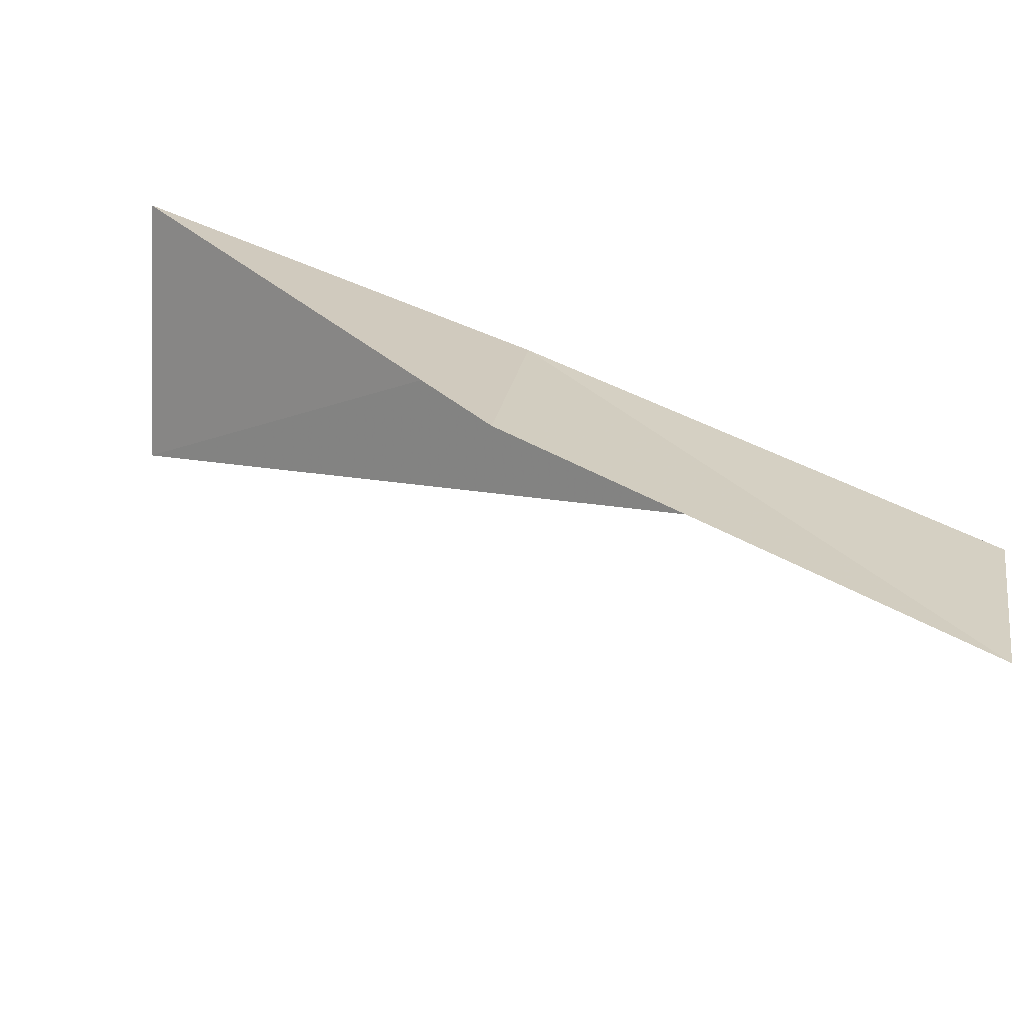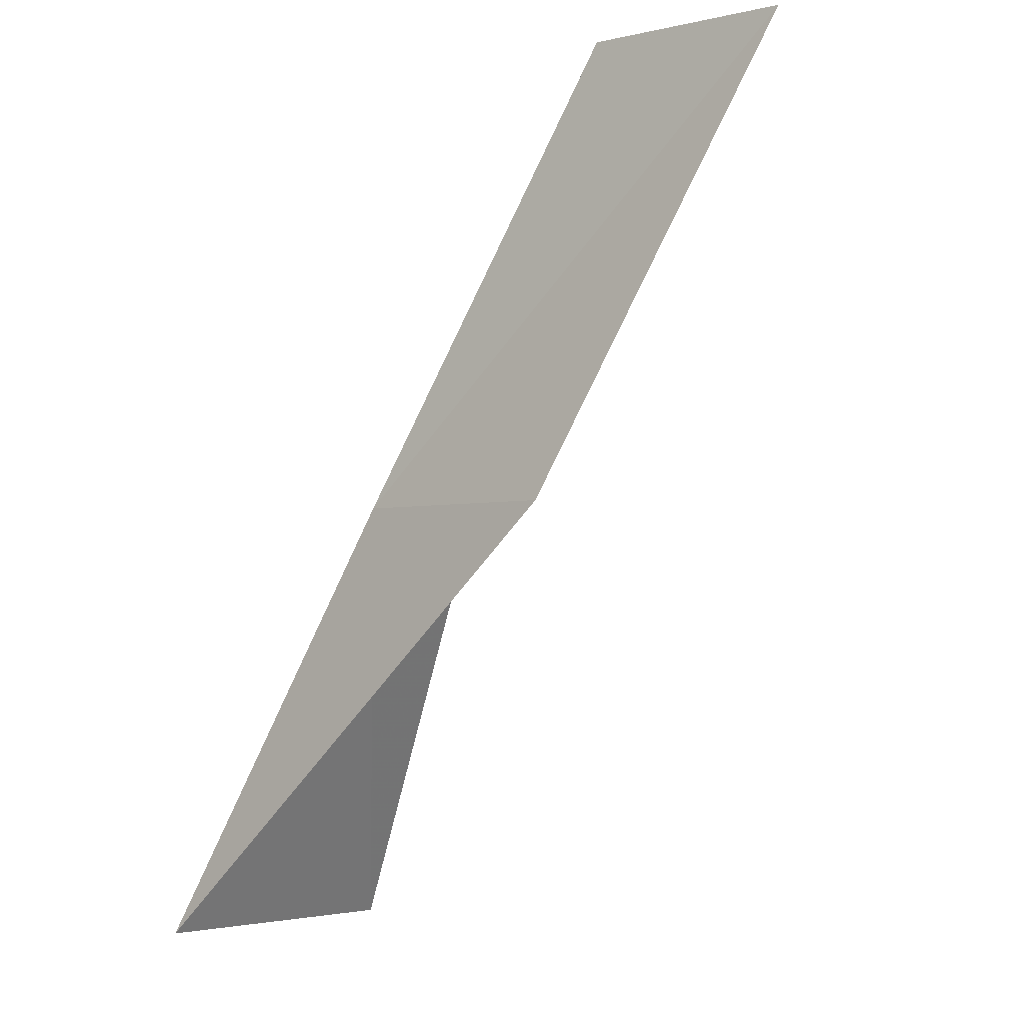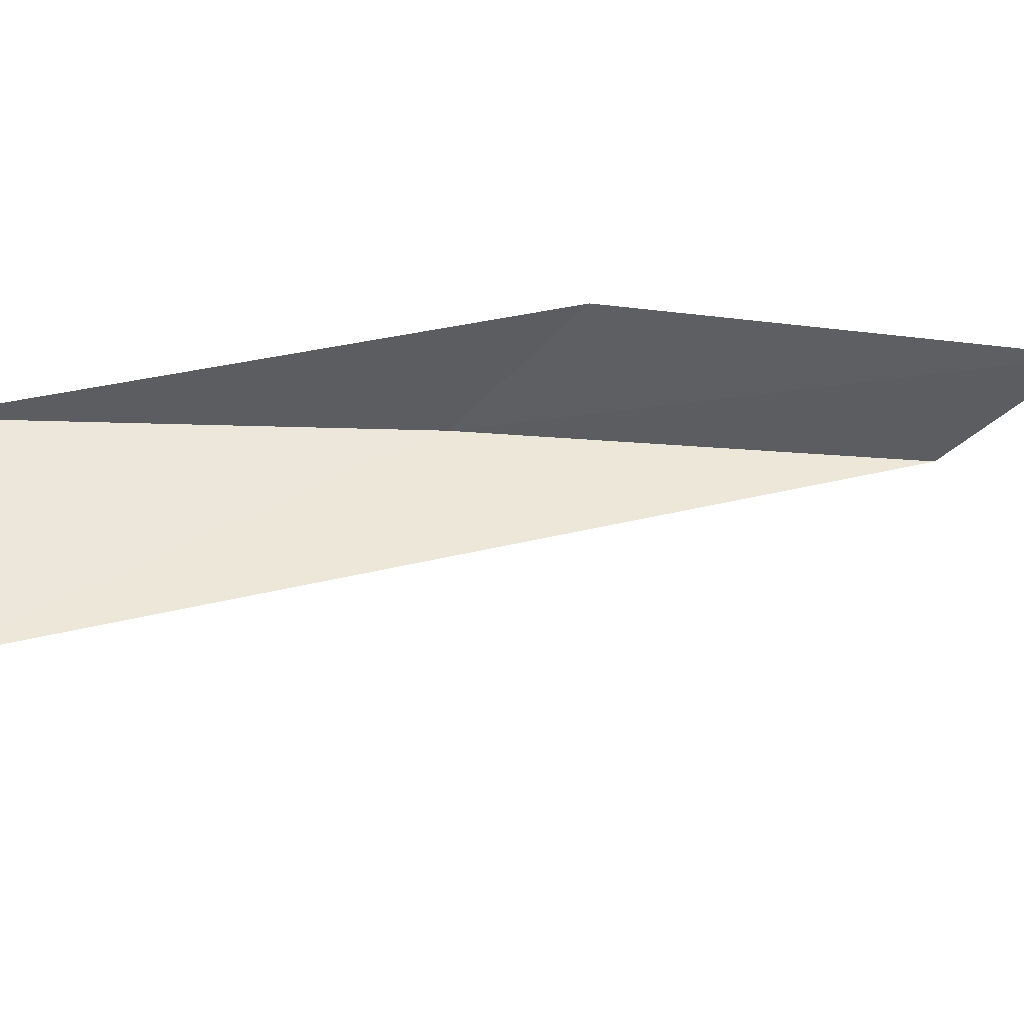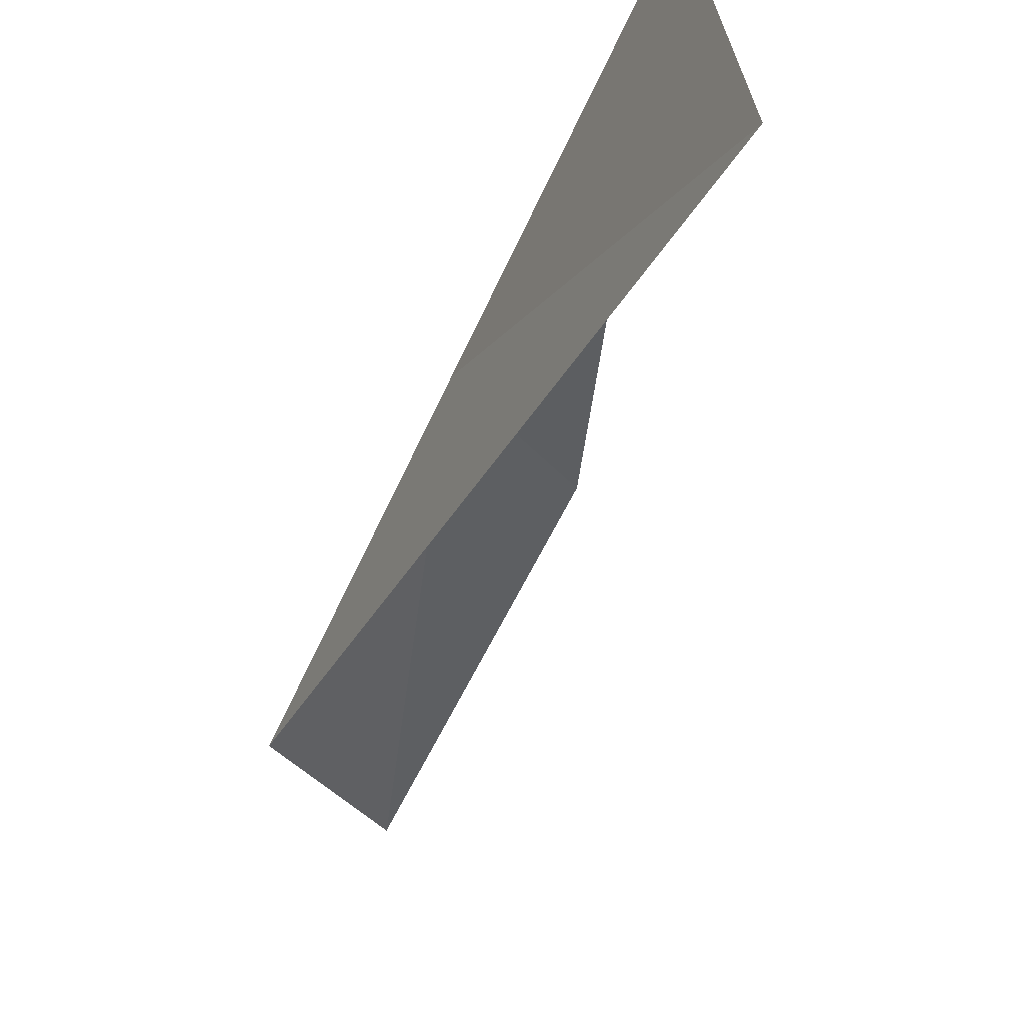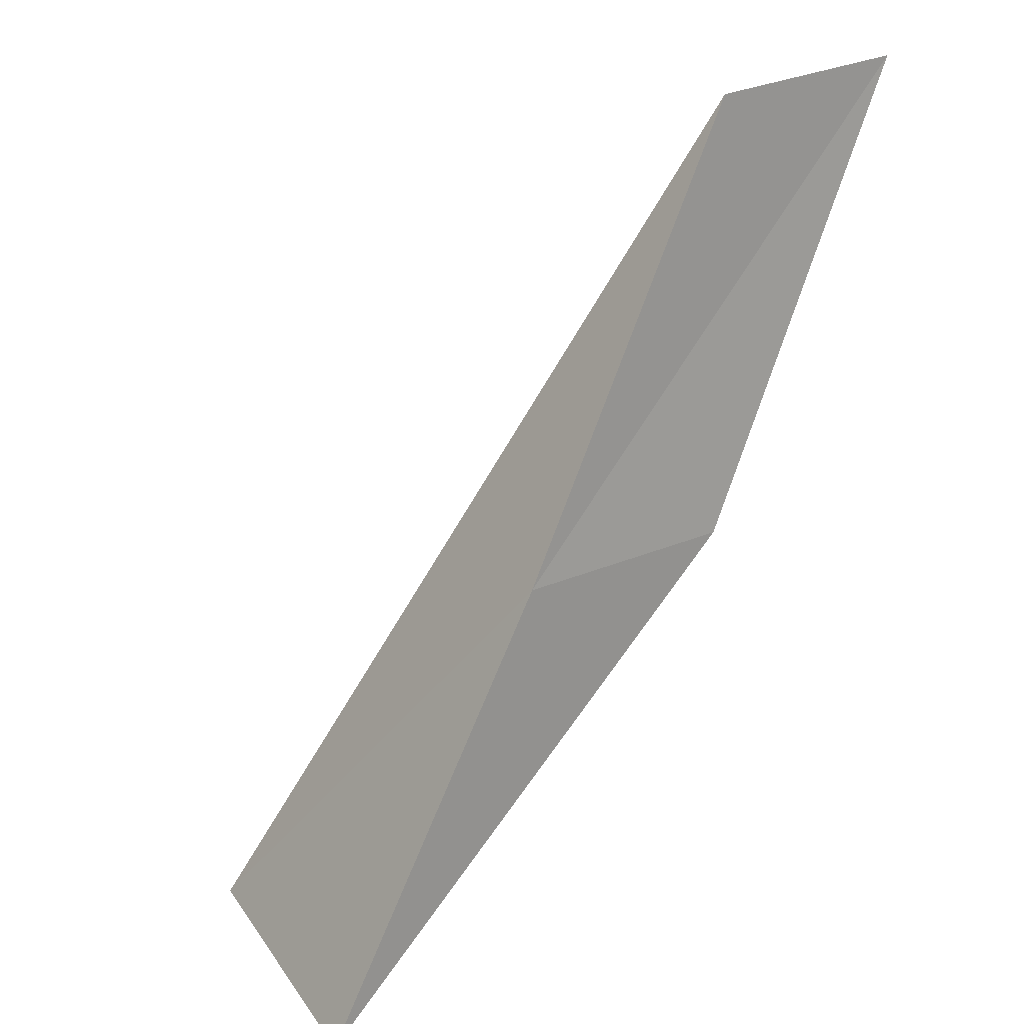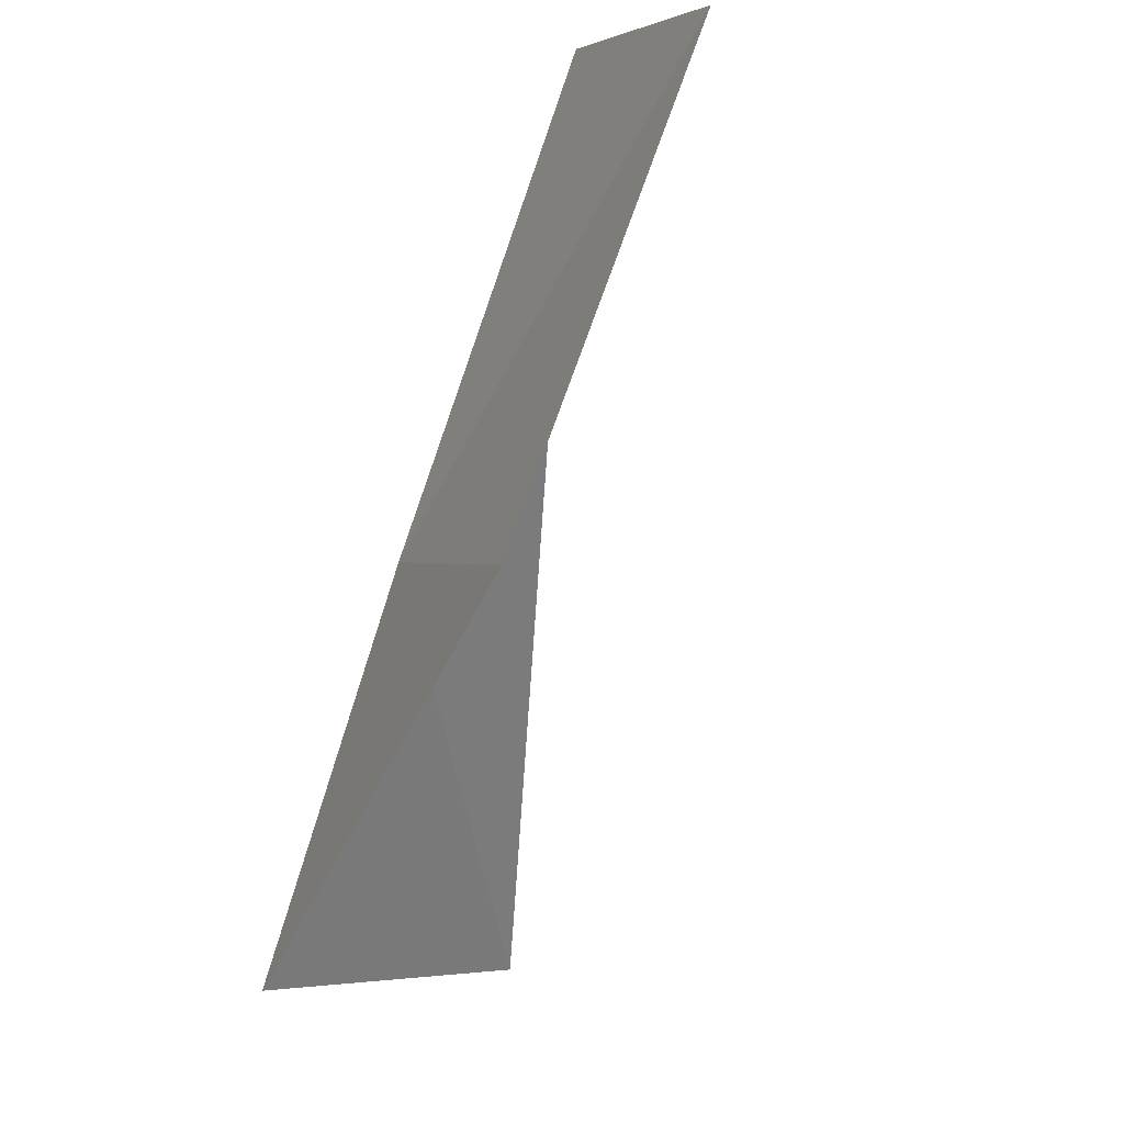
<metadata>
{"format":"obj","ext":"obj","renderer":"f3d","projection":"perspective","resolution":1024,"background":"white","views":[{"elev":37.5,"azim":-80.9,"up":"+Y"},{"elev":-3.1,"azim":-154.1,"up":"+Z"},{"elev":-23.1,"azim":-131.0,"up":"+Y"},{"elev":-56.4,"azim":126.9,"up":"+Y"},{"elev":30.1,"azim":133.3,"up":"+Z"},{"elev":0.8,"azim":-133.7,"up":"+Z"}]}
</metadata>
<code>
v 28.25 21.84 88.06
v 25.68 21.96 92.57
v 23.65 22.43 92.57
v 26.13 22.44 88.06
v 29.97 18.83 83.55
v 30.86 21.52 83.55
f 1 4 3
f 1 3 2
f 1 6 4
f 1 2 5
f 1 5 6

</code>
